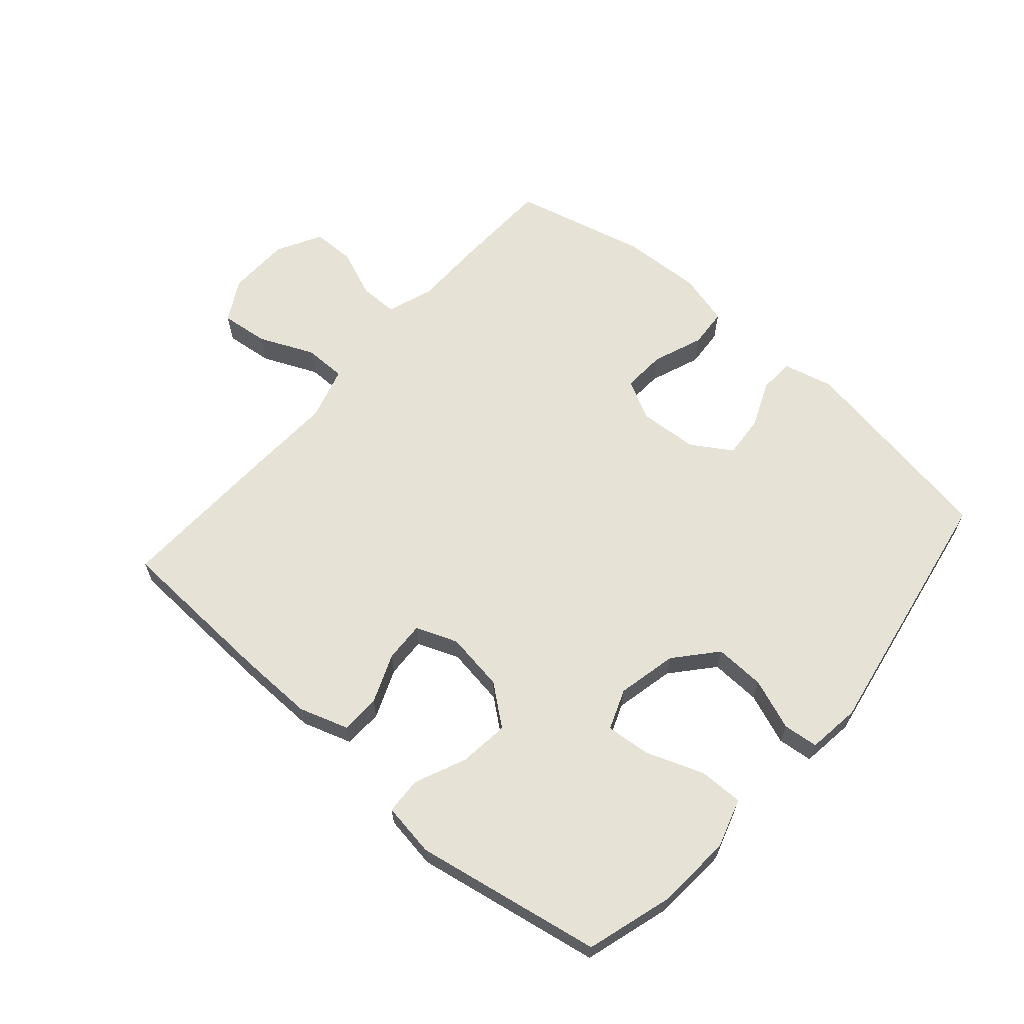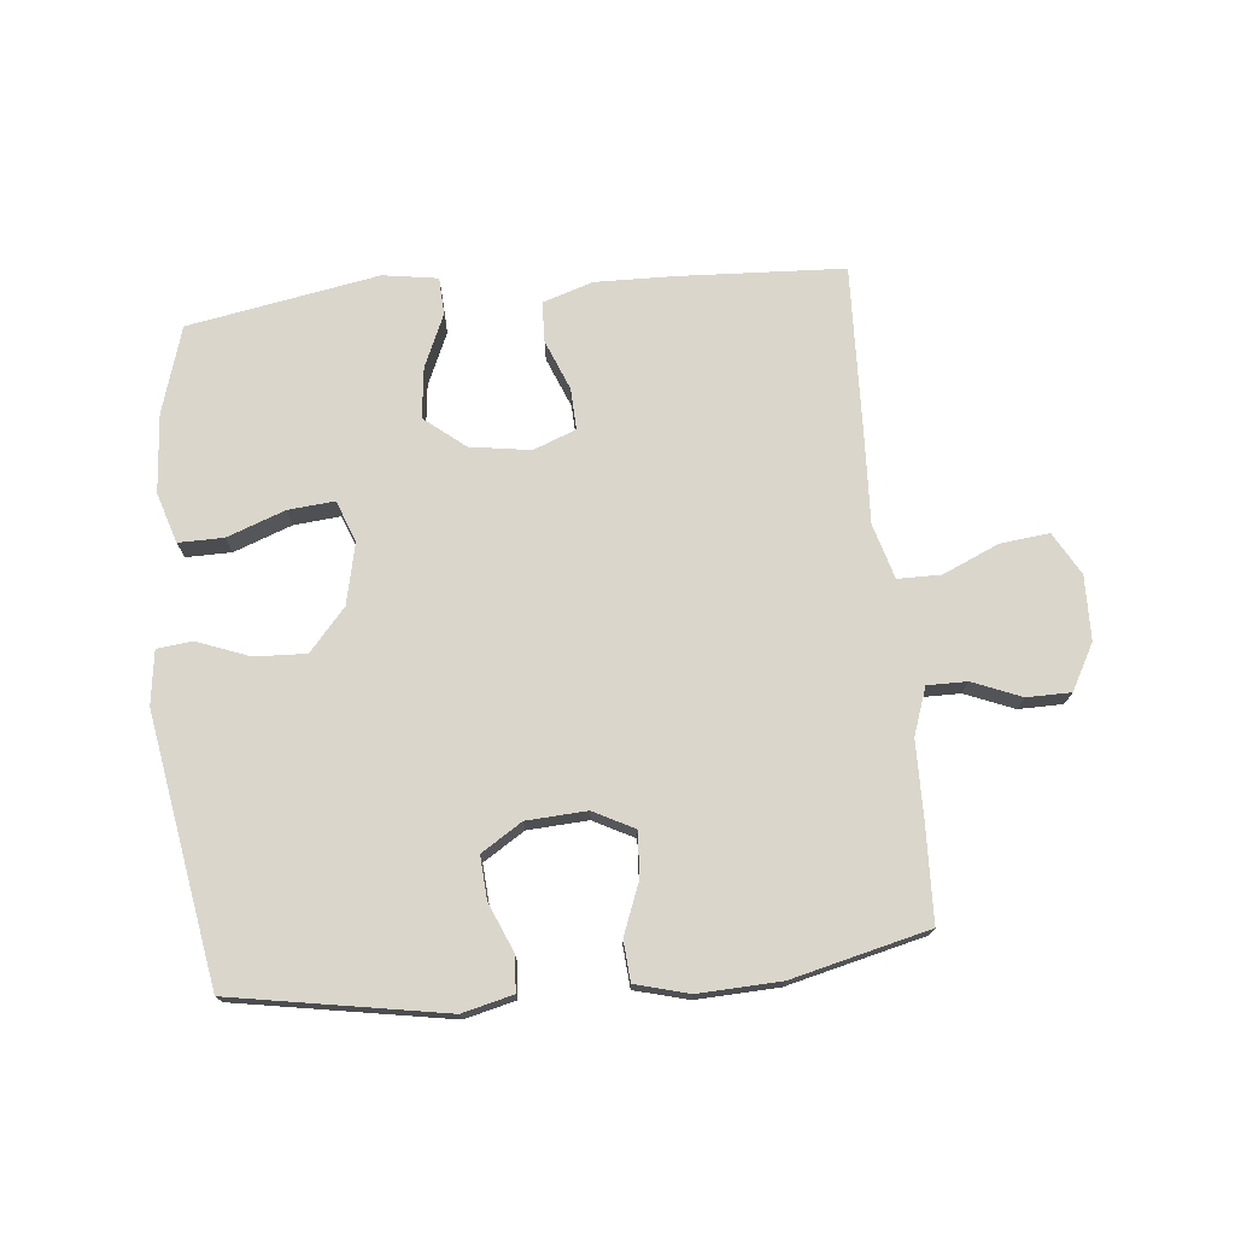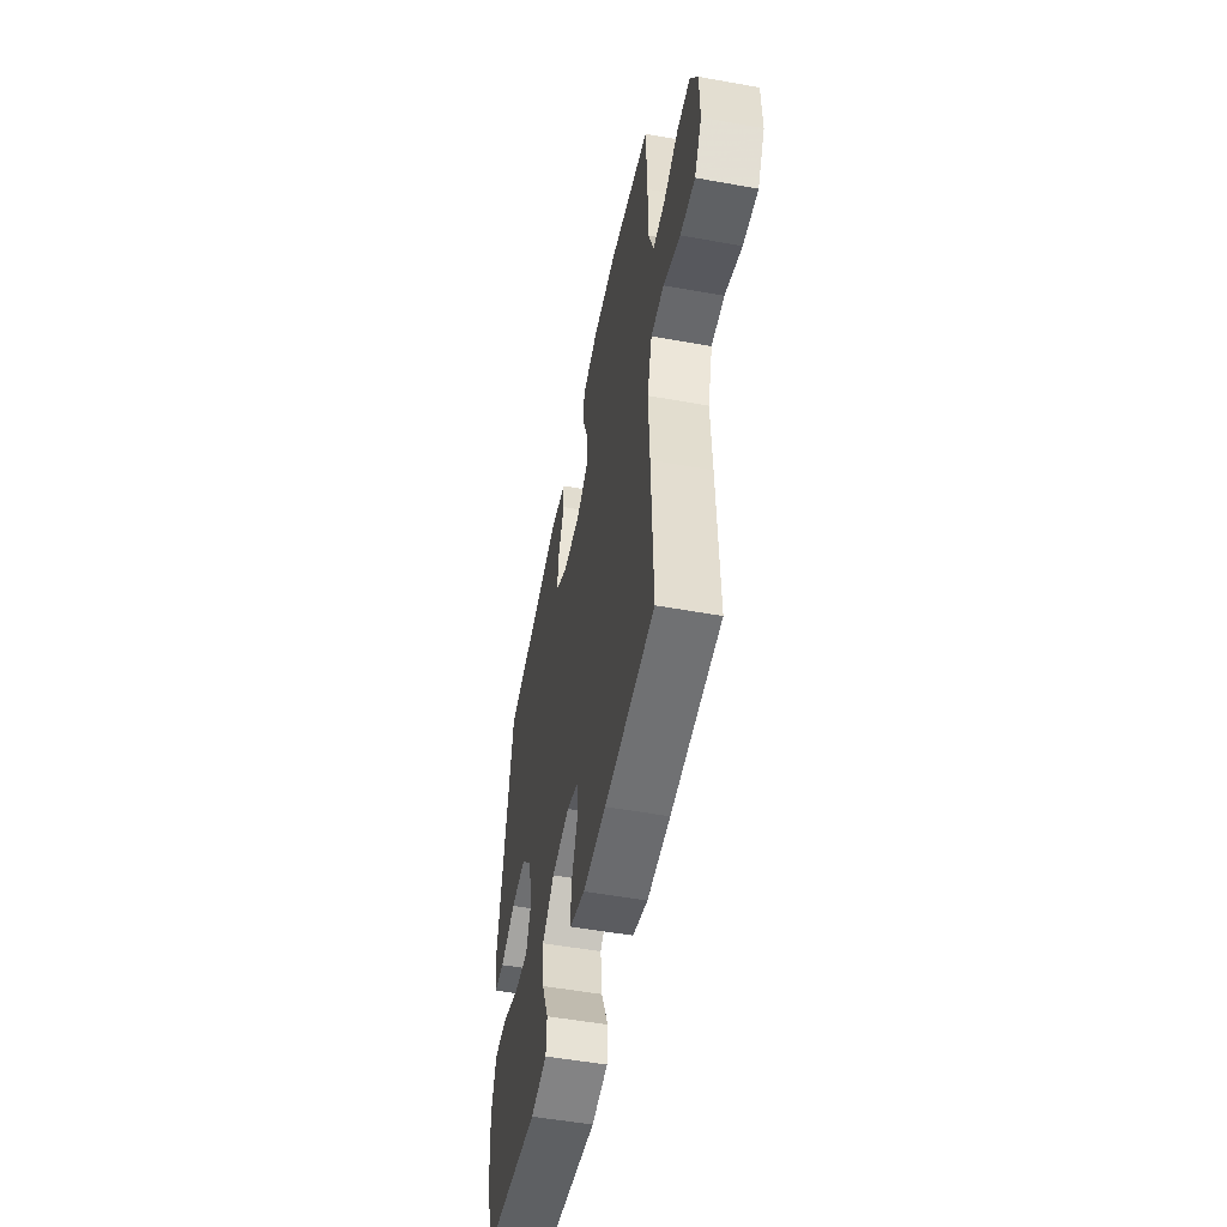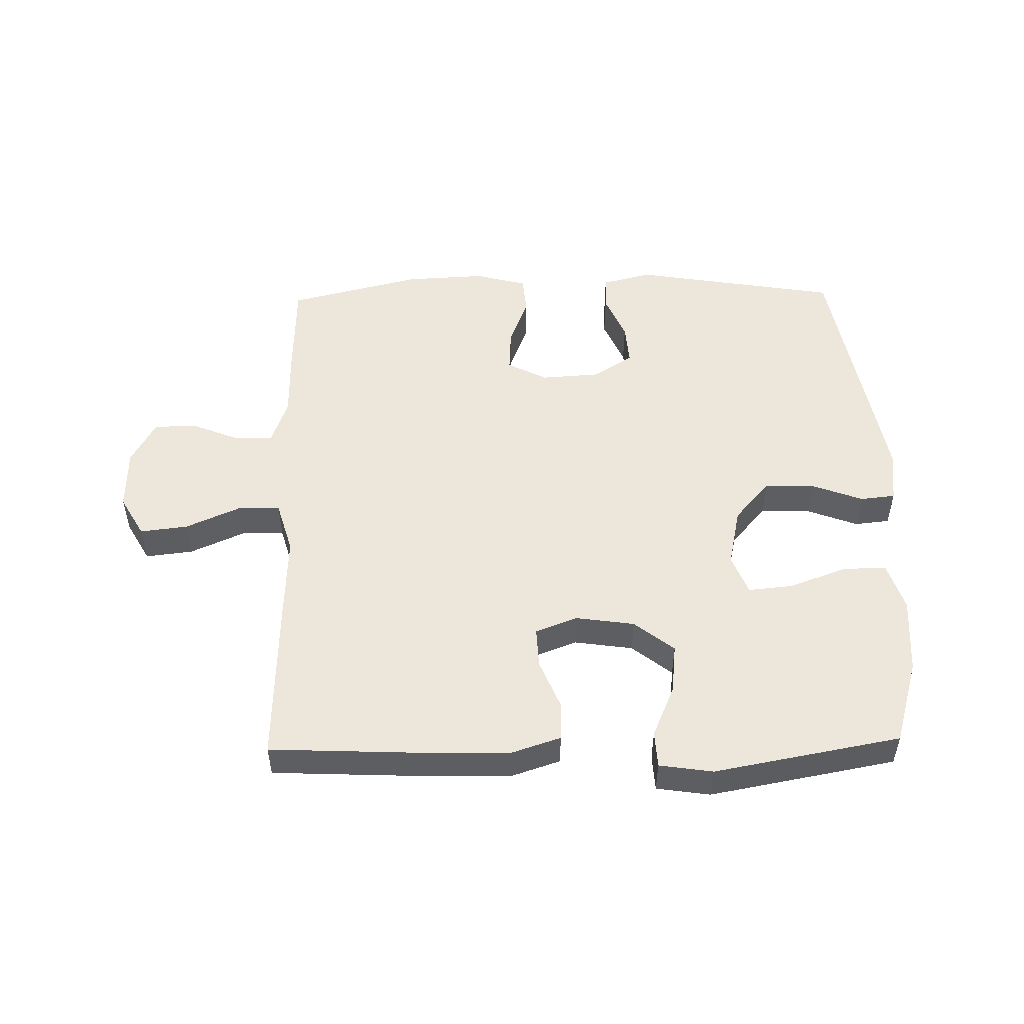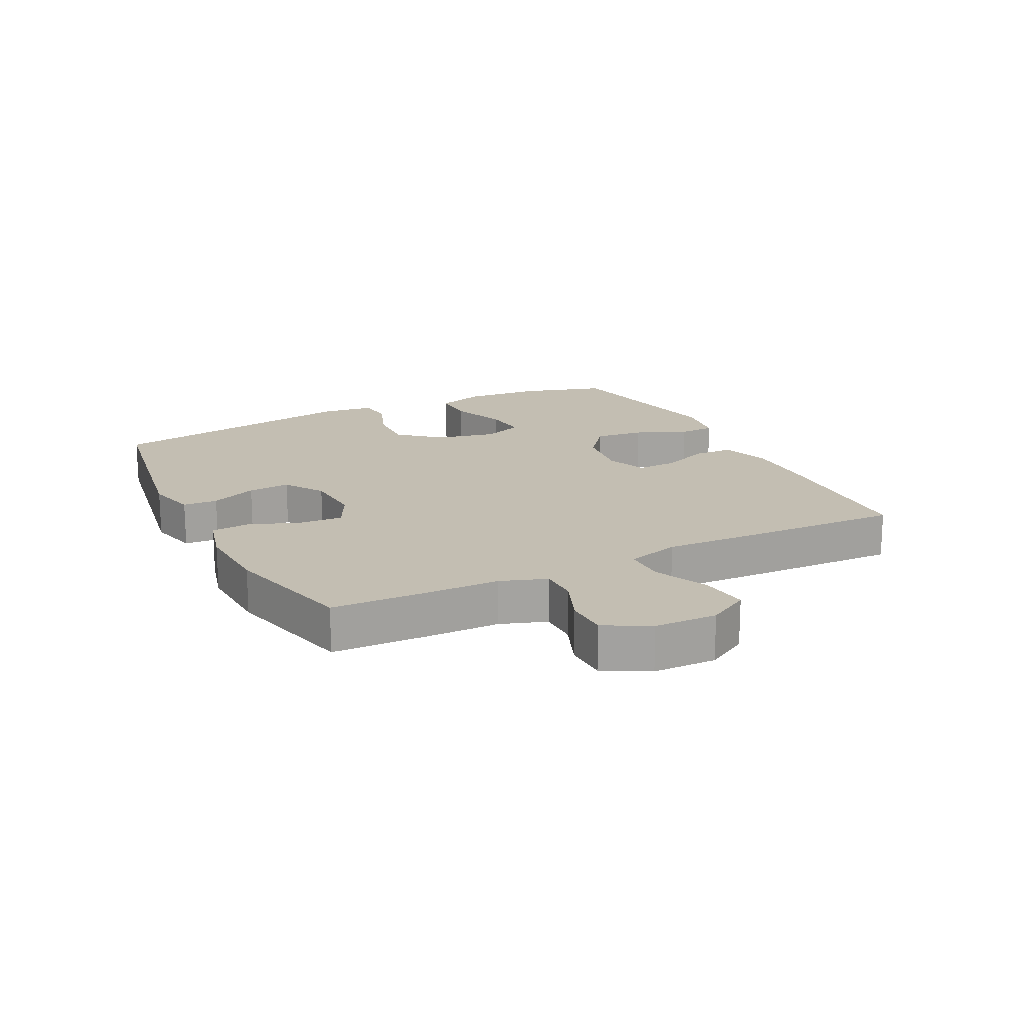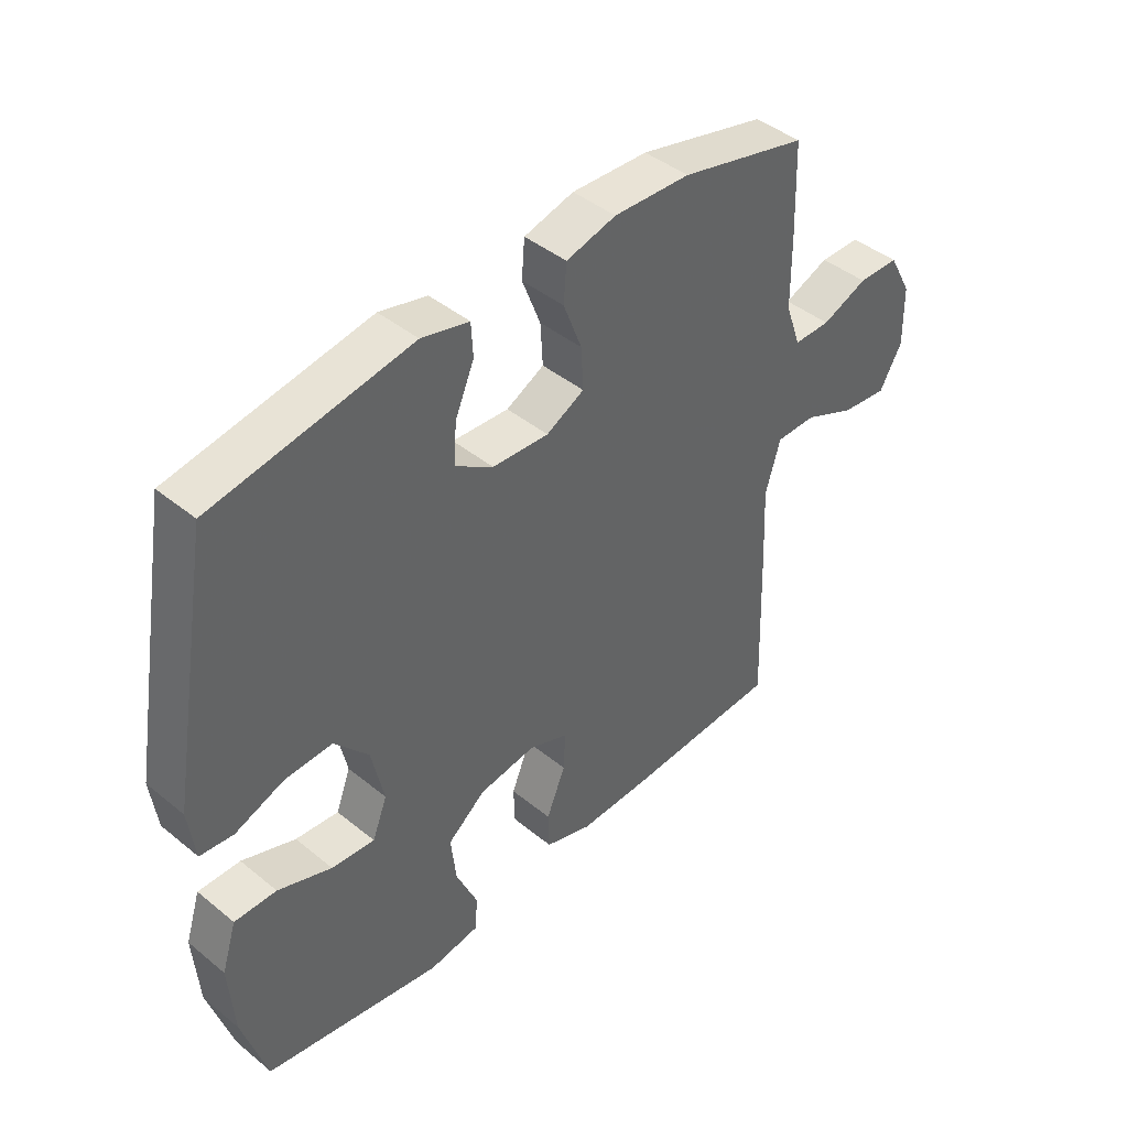
<metadata>
{"format":"obj","ext":"obj","renderer":"f3d","projection":"perspective","resolution":1024,"background":"white","views":[{"elev":63.8,"azim":-138.8,"up":"+Y"},{"elev":73.9,"azim":-5.4,"up":"+Y"},{"elev":-52.5,"azim":79.0,"up":"+Z"},{"elev":51.0,"azim":178.8,"up":"+Y"},{"elev":17.5,"azim":63.3,"up":"+Y"},{"elev":43.2,"azim":-46.1,"up":"+Z"}]}
</metadata>
<code>
v 0.5 0.07 -0.5
v 0.238 0.07 -0.512
v 0.116 0.07 -0.514
v 0.037 0.07 -0.488
v 0.035 0.07 -0.425
v 0.067 0.07 -0.346
v 0.07 0.07 -0.281
v 0.003 0.07 -0.255
v -0.092 0.07 -0.269
v -0.156 0.07 -0.32
v -0.147 0.07 -0.4
v -0.111 0.07 -0.483
v -0.114 0.07 -0.542
v -0.2 0.07 -0.555
v -0.5 0.07 -0.5
v -0.541 0.07 -0.363
v -0.55 0.07 -0.24
v -0.525 0.07 -0.161
v -0.454 0.07 -0.162
v -0.363 0.07 -0.196
v -0.29 0.07 -0.203
v -0.265 0.07 -0.138
v -0.286 0.07 -0.042
v -0.343 0.07 0.024
v -0.424 0.07 0.021
v -0.506 0.07 -0.01
v -0.562 0.07 -0.004
v -0.573 0.07 0.081
v -0.5 0.07 0.5
v -0.167 0.07 0.556
v -0.087 0.07 0.536
v -0.084 0.07 0.48
v -0.116 0.07 0.405
v -0.121 0.07 0.337
v -0.057 0.07 0.296
v 0.038 0.07 0.29
v 0.102 0.07 0.323
v 0.098 0.07 0.393
v 0.067 0.07 0.474
v 0.072 0.07 0.537
v 0.156 0.07 0.559
v 0.285 0.07 0.553
v 0.5 0.07 0.5
v 0.505 0.07 0.345
v 0.506 0.07 0.228
v 0.532 0.07 0.154
v 0.594 0.07 0.154
v 0.671 0.07 0.185
v 0.74 0.07 0.184
v 0.779 0.07 0.112
v 0.781 0.07 0.011
v 0.743 0.07 -0.056
v 0.666 0.07 -0.047
v 0.578 0.07 -0.008
v 0.51 0.07 -0.008
v 0.485 0.07 -0.094
v 0.491 0.07 -0.23
v 0.5 0 -0.5
v 0.238 0 -0.512
v 0.116 0 -0.514
v 0.037 0 -0.488
v 0.035 0 -0.425
v 0.067 0 -0.346
v 0.07 0 -0.281
v 0.003 0 -0.255
v -0.092 0 -0.269
v -0.156 0 -0.32
v -0.147 0 -0.4
v -0.111 0 -0.483
v -0.114 0 -0.542
v -0.2 0 -0.555
v -0.5 0 -0.5
v -0.541 0 -0.363
v -0.55 0 -0.24
v -0.525 0 -0.161
v -0.454 0 -0.162
v -0.363 0 -0.196
v -0.29 0 -0.203
v -0.265 0 -0.138
v -0.286 0 -0.042
v -0.343 0 0.024
v -0.424 0 0.021
v -0.506 0 -0.01
v -0.562 0 -0.004
v -0.573 0 0.081
v -0.5 0 0.5
v -0.167 0 0.556
v -0.087 0 0.536
v -0.084 0 0.48
v -0.116 0 0.405
v -0.121 0 0.337
v -0.057 0 0.296
v 0.038 0 0.29
v 0.102 0 0.323
v 0.098 0 0.393
v 0.067 0 0.474
v 0.072 0 0.537
v 0.156 0 0.559
v 0.285 0 0.553
v 0.5 0 0.5
v 0.505 0 0.345
v 0.506 0 0.228
v 0.532 0 0.154
v 0.594 0 0.154
v 0.671 0 0.185
v 0.74 0 0.184
v 0.779 0 0.112
v 0.781 0 0.011
v 0.743 0 -0.056
v 0.666 0 -0.047
v 0.578 0 -0.008
v 0.51 0 -0.008
v 0.485 0 -0.094
v 0.491 0 -0.23
f 56 57 1 2
f 55 56 2 3
f 51 52 53 54
f 51 54 55
f 50 51 55
f 47 48 49 50
f 46 47 50 55
f 45 46 55 3
f 38 39 40 41
f 37 38 41 42
f 30 31 32 33
f 30 33 34
f 29 30 34
f 28 29 34 35
f 25 26 27 28
f 24 25 28 35
f 17 18 19 20
f 17 20 21
f 16 17 21
f 15 16 21
f 14 15 21
f 11 12 13 14
f 10 11 14 21
f 9 10 21 22
f 3 4 5 6
f 3 6 7
f 45 3 7
f 44 45 7 8
f 37 42 43 44
f 36 37 44 8
f 23 24 35 36
f 22 23 36
f 8 9 22 36
f 59 58 114 113
f 60 59 113 112
f 111 110 109 108
f 112 111 108
f 112 108 107
f 107 106 105 104
f 112 107 104 103
f 60 112 103 102
f 98 97 96 95
f 99 98 95 94
f 90 89 88 87
f 91 90 87
f 91 87 86
f 92 91 86 85
f 85 84 83 82
f 92 85 82 81
f 77 76 75 74
f 78 77 74
f 78 74 73
f 78 73 72
f 78 72 71
f 71 70 69 68
f 78 71 68 67
f 79 78 67 66
f 63 62 61 60
f 64 63 60
f 64 60 102
f 65 64 102 101
f 101 100 99 94
f 65 101 94 93
f 93 92 81 80
f 93 80 79
f 93 79 66 65
f 1 58 59 2
f 2 59 60 3
f 3 60 61 4
f 4 61 62 5
f 5 62 63 6
f 6 63 64 7
f 7 64 65 8
f 8 65 66 9
f 9 66 67 10
f 10 67 68 11
f 11 68 69 12
f 12 69 70 13
f 13 70 71 14
f 14 71 72 15
f 15 72 73 16
f 16 73 74 17
f 17 74 75 18
f 18 75 76 19
f 19 76 77 20
f 20 77 78 21
f 21 78 79 22
f 22 79 80 23
f 23 80 81 24
f 24 81 82 25
f 25 82 83 26
f 26 83 84 27
f 27 84 85 28
f 28 85 86 29
f 29 86 87 30
f 30 87 88 31
f 31 88 89 32
f 32 89 90 33
f 33 90 91 34
f 34 91 92 35
f 35 92 93 36
f 36 93 94 37
f 37 94 95 38
f 38 95 96 39
f 39 96 97 40
f 40 97 98 41
f 41 98 99 42
f 42 99 100 43
f 43 100 101 44
f 44 101 102 45
f 45 102 103 46
f 46 103 104 47
f 47 104 105 48
f 48 105 106 49
f 49 106 107 50
f 50 107 108 51
f 51 108 109 52
f 52 109 110 53
f 53 110 111 54
f 54 111 112 55
f 55 112 113 56
f 56 113 114 57
f 57 114 58 1

</code>
